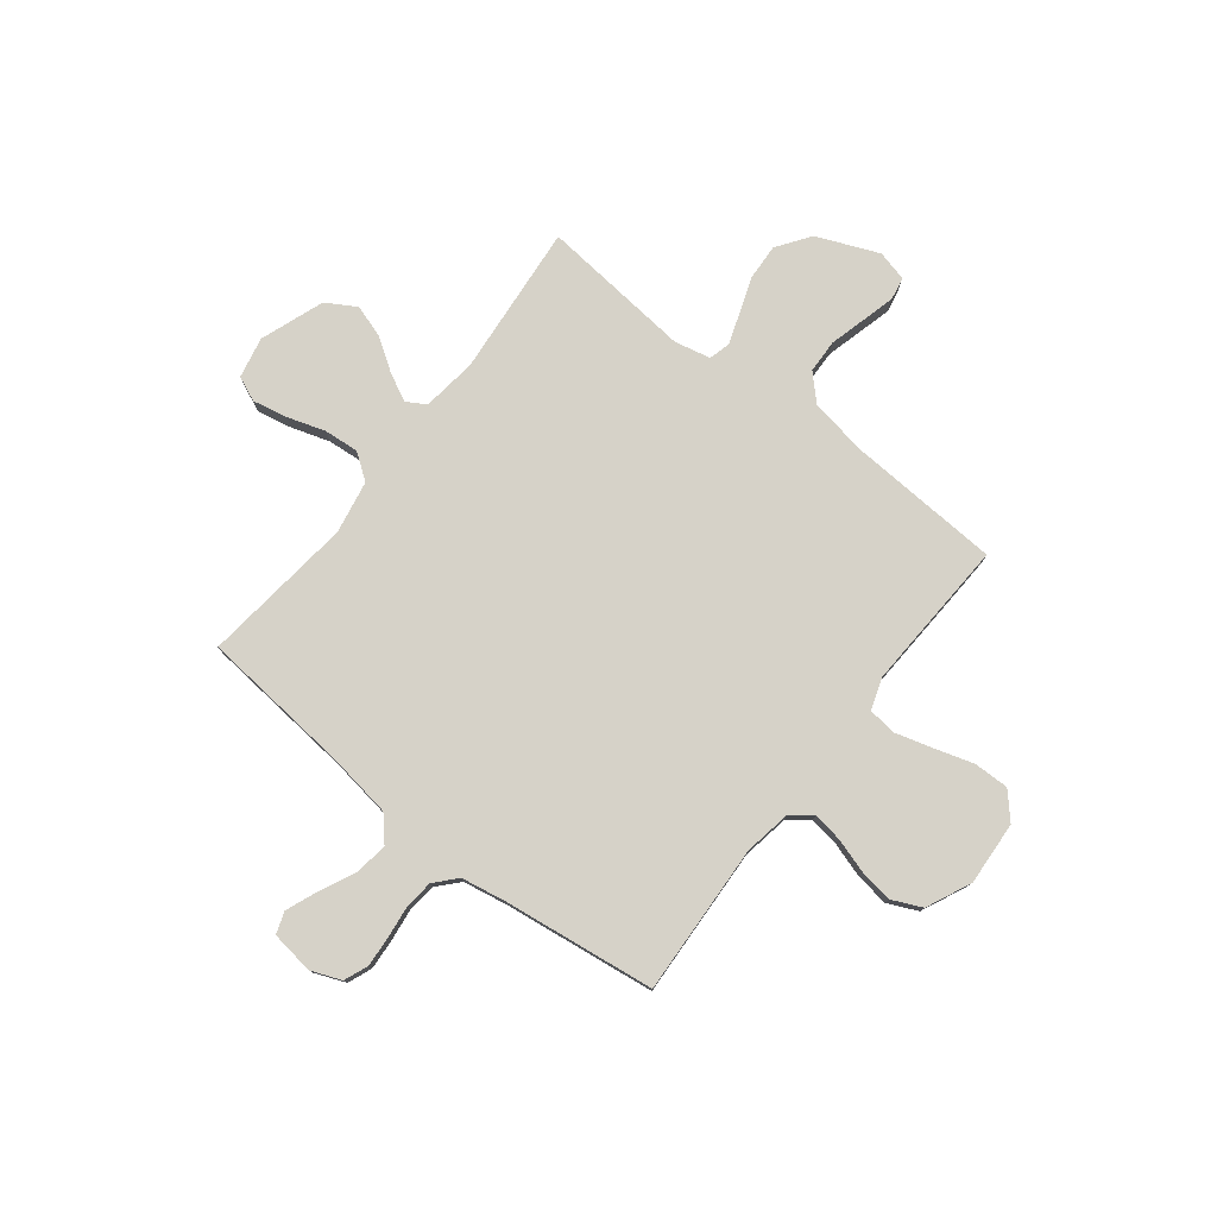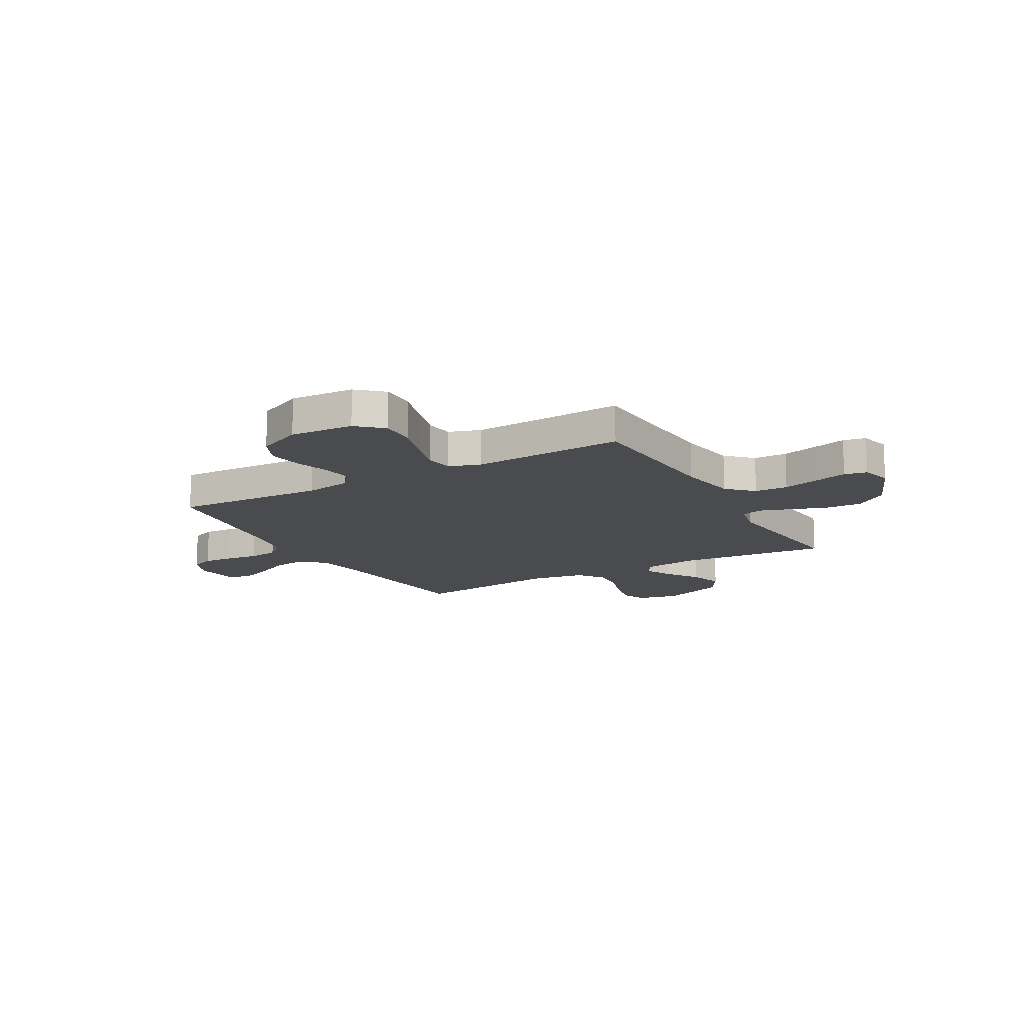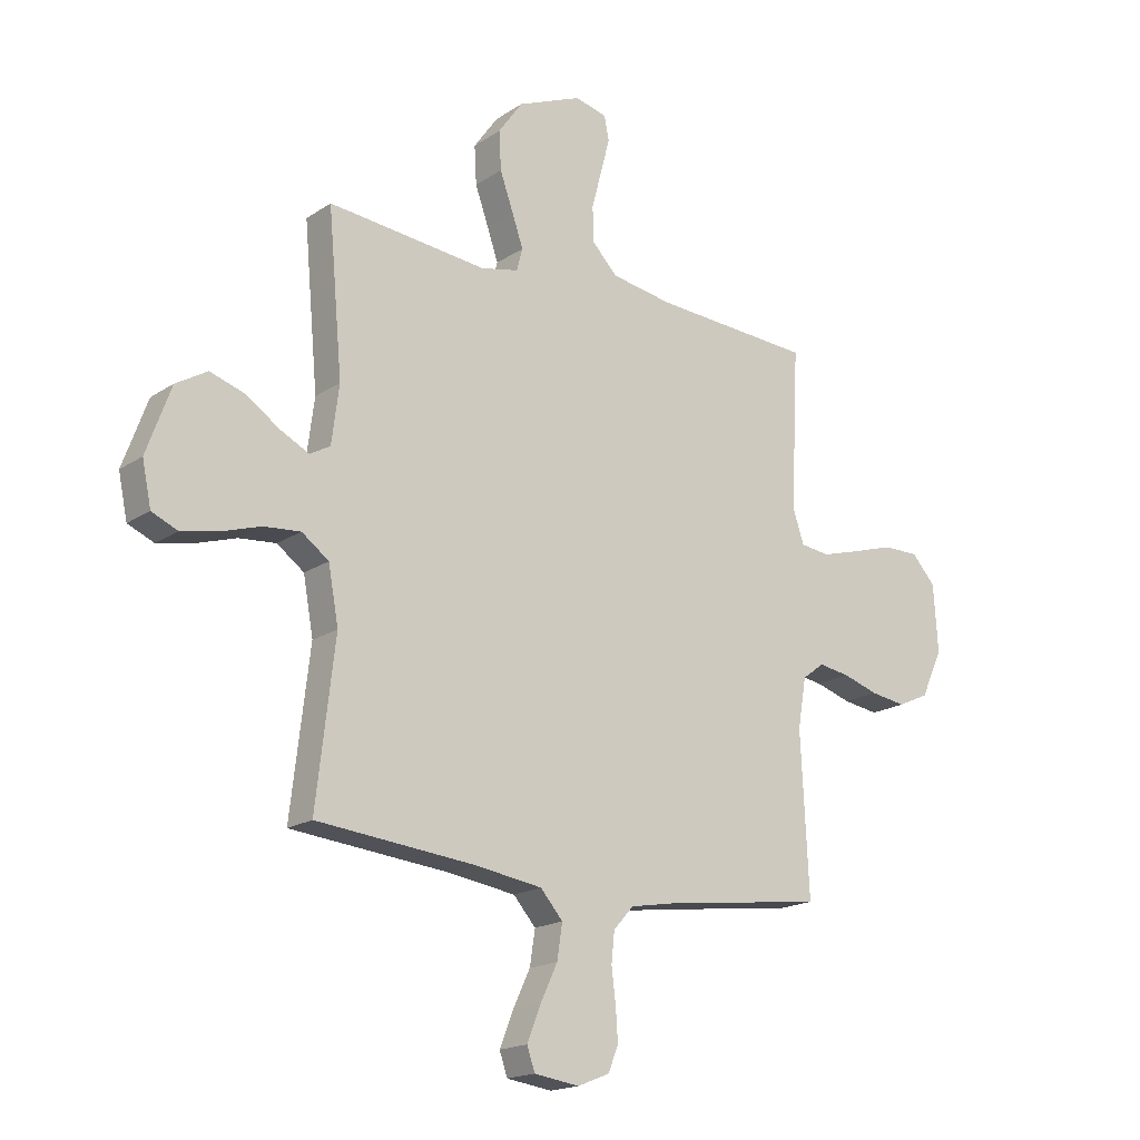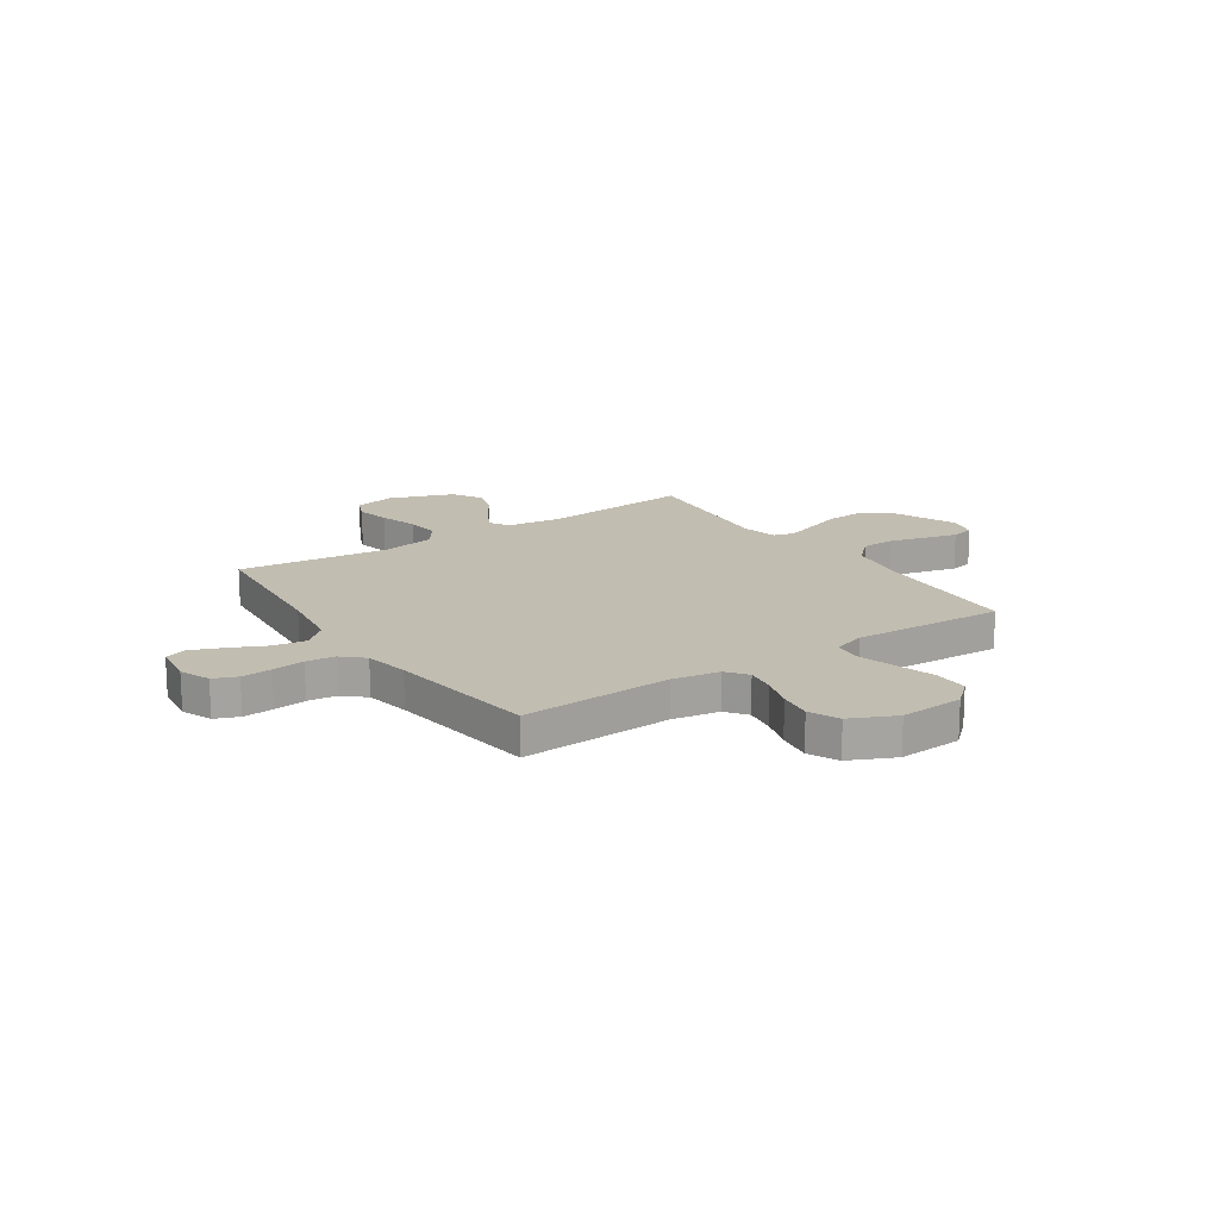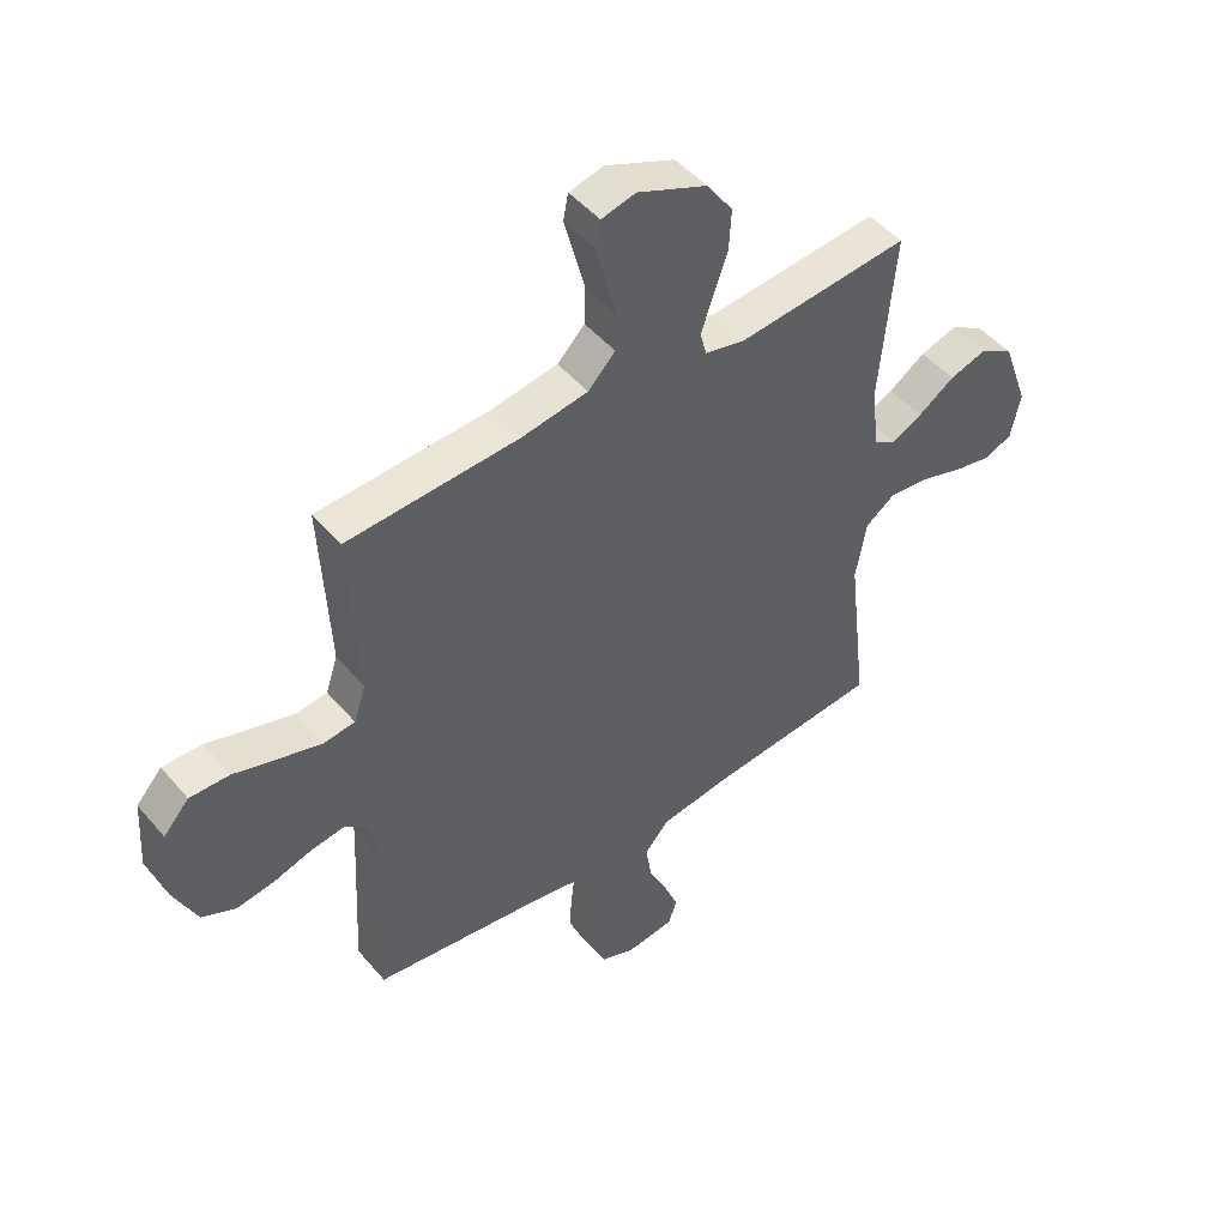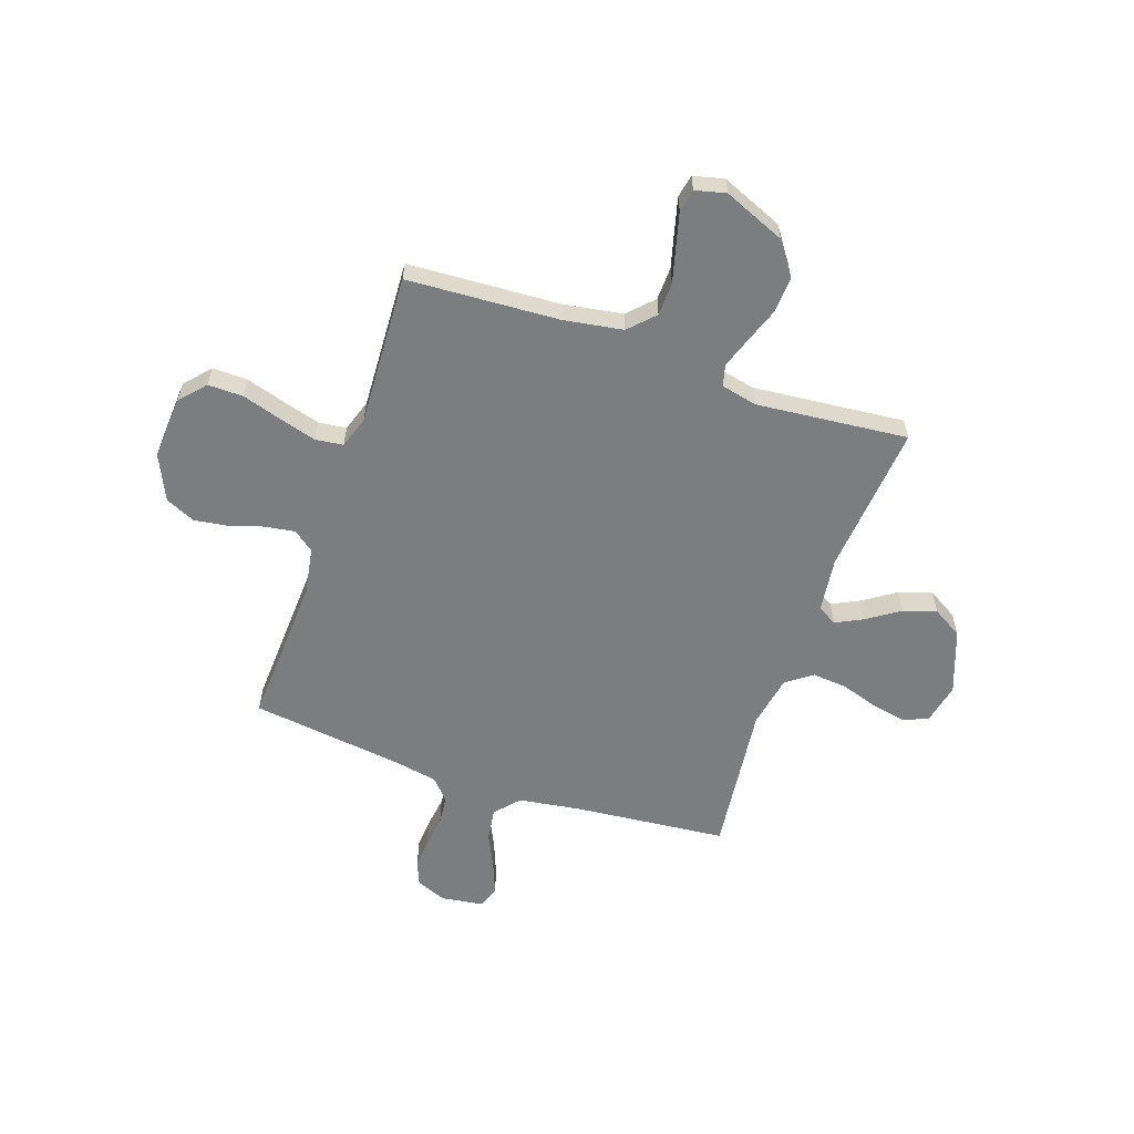
<metadata>
{"format":"obj","ext":"obj","renderer":"f3d","projection":"perspective","resolution":1024,"background":"white","views":[{"elev":78.0,"azim":-142.0,"up":"+Y"},{"elev":-14.3,"azim":-60.4,"up":"+Y"},{"elev":-18.0,"azim":141.8,"up":"+Z"},{"elev":17.0,"azim":-124.0,"up":"+Y"},{"elev":47.8,"azim":-38.1,"up":"+Z"},{"elev":-59.0,"azim":-19.0,"up":"+Y"}]}
</metadata>
<code>
v 0.5 0.07 -0.5
v 0.2 0.07 -0.529
v 0.074 0.07 -0.548
v 0.032 0.07 -0.596
v 0.042 0.07 -0.661
v 0.075 0.07 -0.731
v 0.1 0.07 -0.794
v 0.085 0.07 -0.837
v 0 0.07 -0.849
v -0.06 0.07 -0.825
v -0.079 0.07 -0.778
v -0.075 0.07 -0.718
v -0.067 0.07 -0.654
v -0.073 0.07 -0.597
v -0.111 0.07 -0.555
v -0.2 0.07 -0.539
v -0.5 0.07 -0.5
v -0.485 0.07 -0.2
v -0.501 0.07 -0.107
v -0.542 0.07 -0.076
v -0.601 0.07 -0.085
v -0.668 0.07 -0.106
v -0.735 0.07 -0.116
v -0.794 0.07 -0.089
v -0.835 0.07 0
v -0.827 0.07 0.126
v -0.782 0.07 0.176
v -0.713 0.07 0.175
v -0.634 0.07 0.151
v -0.561 0.07 0.13
v -0.506 0.07 0.137
v -0.485 0.07 0.2
v -0.5 0.07 0.5
v -0.2 0.07 0.517
v -0.083 0.07 0.536
v -0.035 0.07 0.585
v -0.033 0.07 0.651
v -0.052 0.07 0.723
v -0.069 0.07 0.788
v -0.06 0.07 0.833
v 0 0.07 0.848
v 0.122 0.07 0.797
v 0.168 0.07 0.732
v 0.164 0.07 0.66
v 0.139 0.07 0.59
v 0.118 0.07 0.529
v 0.129 0.07 0.487
v 0.2 0.07 0.471
v 0.5 0.07 0.5
v 0.473 0.07 0.2
v 0.487 0.07 0.092
v 0.525 0.07 0.07
v 0.579 0.07 0.097
v 0.643 0.07 0.14
v 0.708 0.07 0.161
v 0.767 0.07 0.126
v 0.813 0.07 0
v 0.796 0.07 -0.081
v 0.747 0.07 -0.102
v 0.679 0.07 -0.088
v 0.604 0.07 -0.064
v 0.535 0.07 -0.058
v 0.484 0.07 -0.095
v 0.465 0.07 -0.2
v 0.5 0 -0.5
v 0.2 0 -0.529
v 0.074 0 -0.548
v 0.032 0 -0.596
v 0.042 0 -0.661
v 0.075 0 -0.731
v 0.1 0 -0.794
v 0.085 0 -0.837
v 0 0 -0.849
v -0.06 0 -0.825
v -0.079 0 -0.778
v -0.075 0 -0.718
v -0.067 0 -0.654
v -0.073 0 -0.597
v -0.111 0 -0.555
v -0.2 0 -0.539
v -0.5 0 -0.5
v -0.485 0 -0.2
v -0.501 0 -0.107
v -0.542 0 -0.076
v -0.601 0 -0.085
v -0.668 0 -0.106
v -0.735 0 -0.116
v -0.794 0 -0.089
v -0.835 0 0
v -0.827 0 0.126
v -0.782 0 0.176
v -0.713 0 0.175
v -0.634 0 0.151
v -0.561 0 0.13
v -0.506 0 0.137
v -0.485 0 0.2
v -0.5 0 0.5
v -0.2 0 0.517
v -0.083 0 0.536
v -0.035 0 0.585
v -0.033 0 0.651
v -0.052 0 0.723
v -0.069 0 0.788
v -0.06 0 0.833
v 0 0 0.848
v 0.122 0 0.797
v 0.168 0 0.732
v 0.164 0 0.66
v 0.139 0 0.59
v 0.118 0 0.529
v 0.129 0 0.487
v 0.2 0 0.471
v 0.5 0 0.5
v 0.473 0 0.2
v 0.487 0 0.092
v 0.525 0 0.07
v 0.579 0 0.097
v 0.643 0 0.14
v 0.708 0 0.161
v 0.767 0 0.126
v 0.813 0 0
v 0.796 0 -0.081
v 0.747 0 -0.102
v 0.679 0 -0.088
v 0.604 0 -0.064
v 0.535 0 -0.058
v 0.484 0 -0.095
v 0.465 0 -0.2
f 59 60 61
f 58 59 61
f 57 58 61
f 56 57 61
f 55 56 61
f 54 55 61
f 53 54 61
f 52 53 61 62
f 51 52 62 63
f 48 49 50
f 51 63 64
f 50 51 64
f 48 50 64
f 47 48 64
f 43 44 45
f 42 43 45
f 41 42 45
f 40 41 45
f 39 40 45
f 38 39 45
f 37 38 45
f 36 37 45 46
f 35 36 46 47
f 32 33 34
f 64 1 2
f 47 64 2
f 35 47 2
f 34 35 2
f 32 34 2
f 31 32 2
f 27 28 29
f 26 27 29
f 25 26 29
f 24 25 29
f 23 24 29
f 22 23 29
f 21 22 29
f 20 21 29 30
f 16 17 18
f 15 16 18 19
f 14 15 19
f 11 12 13
f 10 11 13
f 9 10 13
f 8 9 13
f 7 8 13
f 6 7 13
f 5 6 13
f 4 5 13 14
f 3 4 14 19
f 30 31 2
f 20 30 2
f 19 20 2
f 2 3 19
f 125 124 123
f 125 123 122
f 125 122 121
f 125 121 120
f 125 120 119
f 125 119 118
f 125 118 117
f 126 125 117 116
f 127 126 116 115
f 114 113 112
f 128 127 115
f 128 115 114
f 128 114 112
f 128 112 111
f 109 108 107
f 109 107 106
f 109 106 105
f 109 105 104
f 109 104 103
f 109 103 102
f 109 102 101
f 110 109 101 100
f 111 110 100 99
f 98 97 96
f 66 65 128
f 66 128 111
f 66 111 99
f 66 99 98
f 66 98 96
f 66 96 95
f 93 92 91
f 93 91 90
f 93 90 89
f 93 89 88
f 93 88 87
f 93 87 86
f 93 86 85
f 94 93 85 84
f 82 81 80
f 83 82 80 79
f 83 79 78
f 77 76 75
f 77 75 74
f 77 74 73
f 77 73 72
f 77 72 71
f 77 71 70
f 77 70 69
f 78 77 69 68
f 83 78 68 67
f 66 95 94
f 66 94 84
f 66 84 83
f 83 67 66
f 1 65 66 2
f 2 66 67 3
f 3 67 68 4
f 4 68 69 5
f 5 69 70 6
f 6 70 71 7
f 7 71 72 8
f 8 72 73 9
f 9 73 74 10
f 10 74 75 11
f 11 75 76 12
f 12 76 77 13
f 13 77 78 14
f 14 78 79 15
f 15 79 80 16
f 16 80 81 17
f 17 81 82 18
f 18 82 83 19
f 19 83 84 20
f 20 84 85 21
f 21 85 86 22
f 22 86 87 23
f 23 87 88 24
f 24 88 89 25
f 25 89 90 26
f 26 90 91 27
f 27 91 92 28
f 28 92 93 29
f 29 93 94 30
f 30 94 95 31
f 31 95 96 32
f 32 96 97 33
f 33 97 98 34
f 34 98 99 35
f 35 99 100 36
f 36 100 101 37
f 37 101 102 38
f 38 102 103 39
f 39 103 104 40
f 40 104 105 41
f 41 105 106 42
f 42 106 107 43
f 43 107 108 44
f 44 108 109 45
f 45 109 110 46
f 46 110 111 47
f 47 111 112 48
f 48 112 113 49
f 49 113 114 50
f 50 114 115 51
f 51 115 116 52
f 52 116 117 53
f 53 117 118 54
f 54 118 119 55
f 55 119 120 56
f 56 120 121 57
f 57 121 122 58
f 58 122 123 59
f 59 123 124 60
f 60 124 125 61
f 61 125 126 62
f 62 126 127 63
f 63 127 128 64
f 64 128 65 1

</code>
